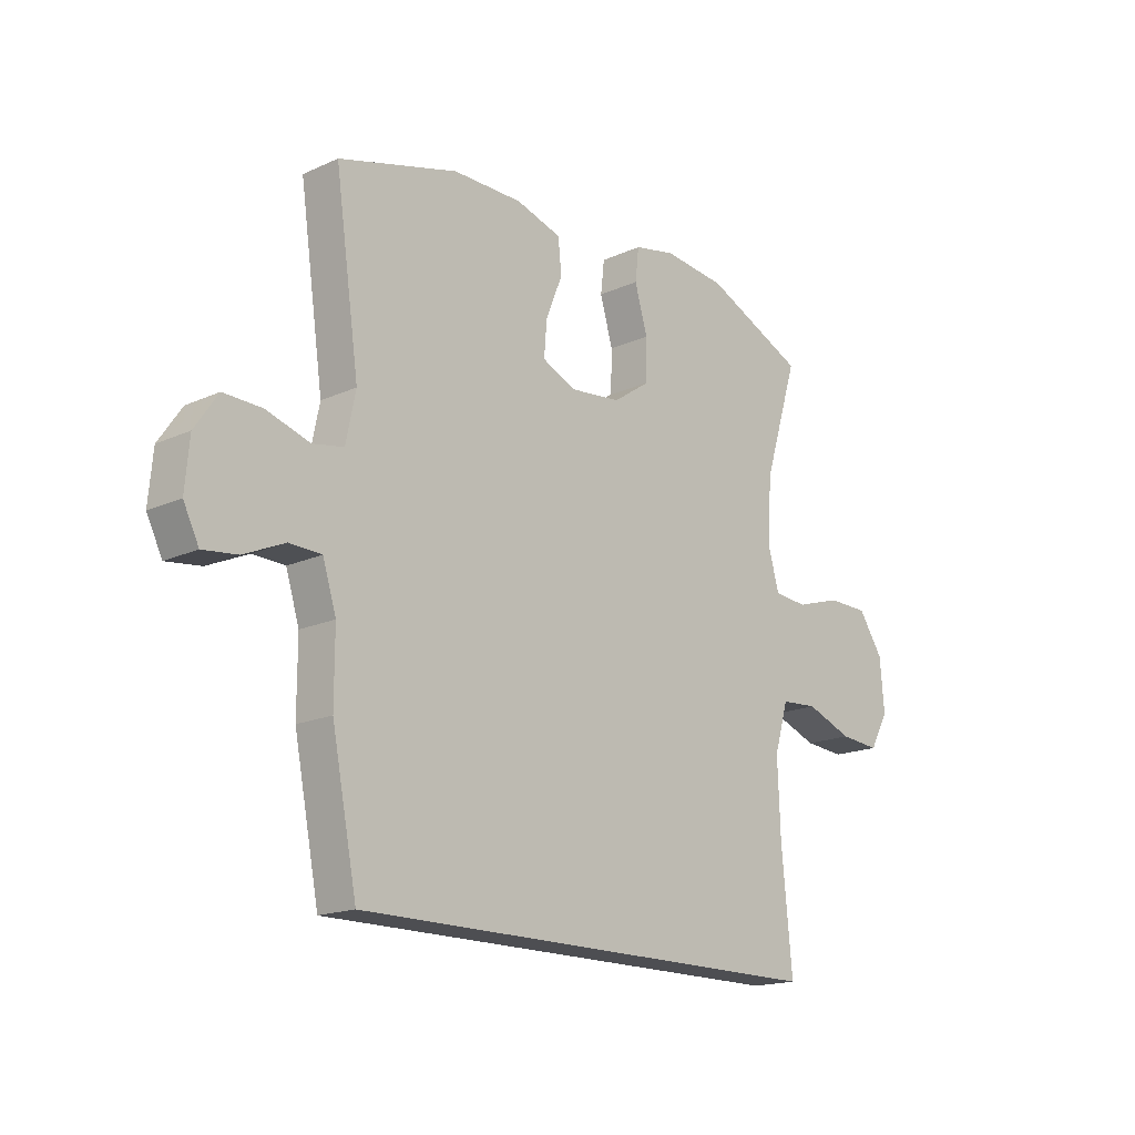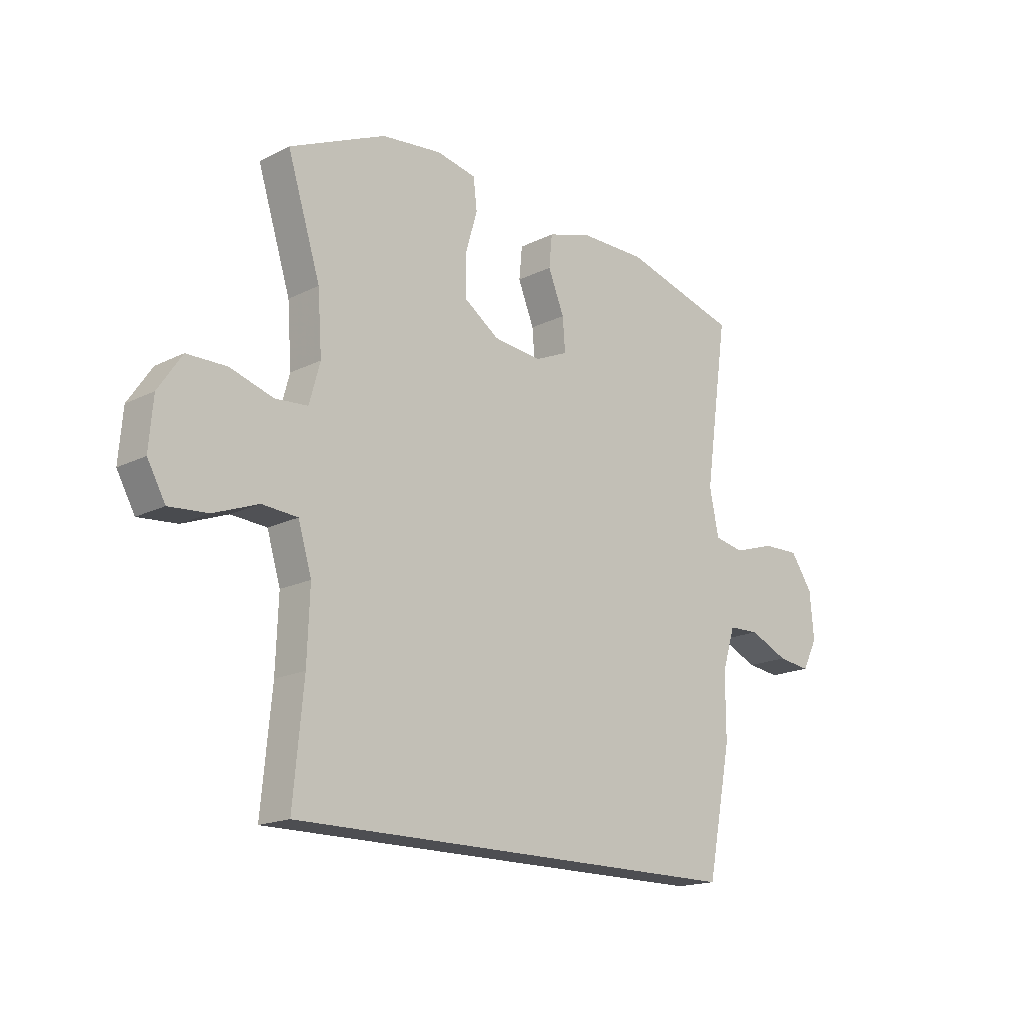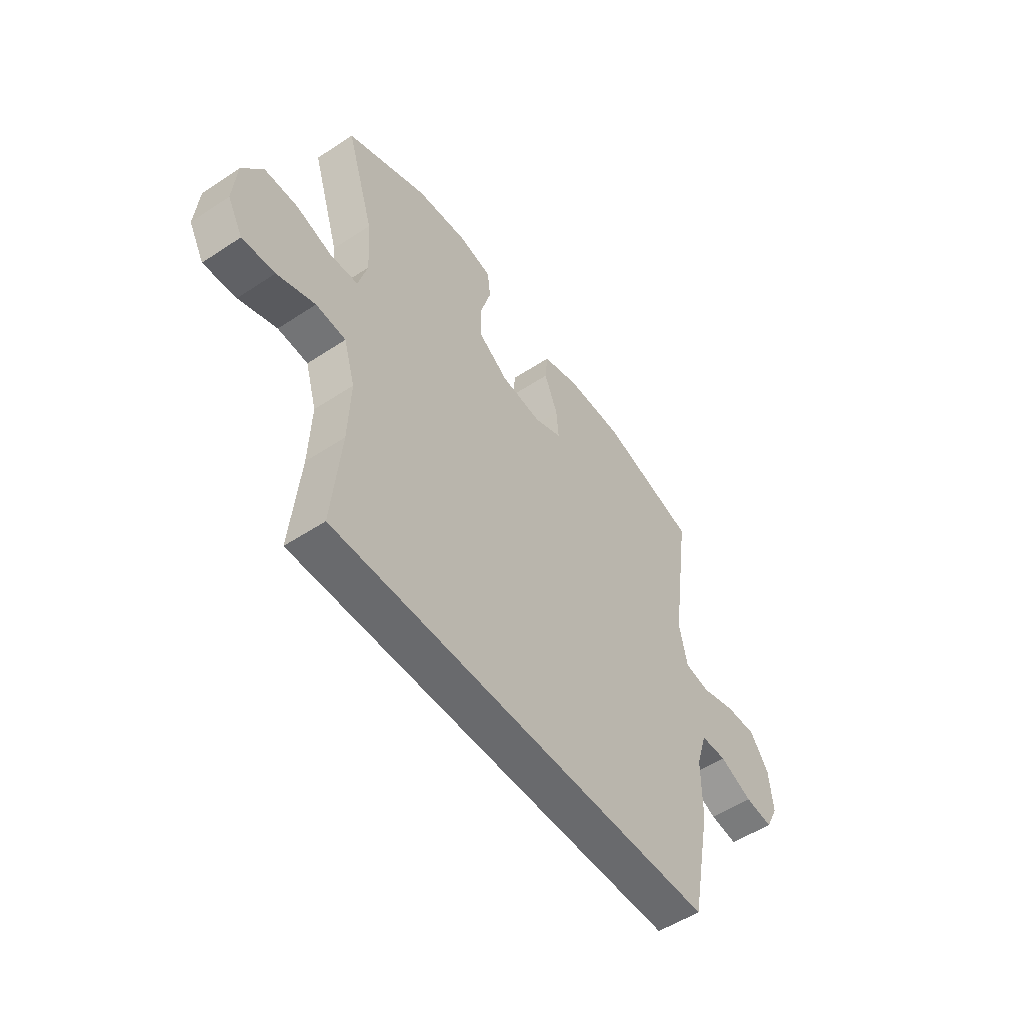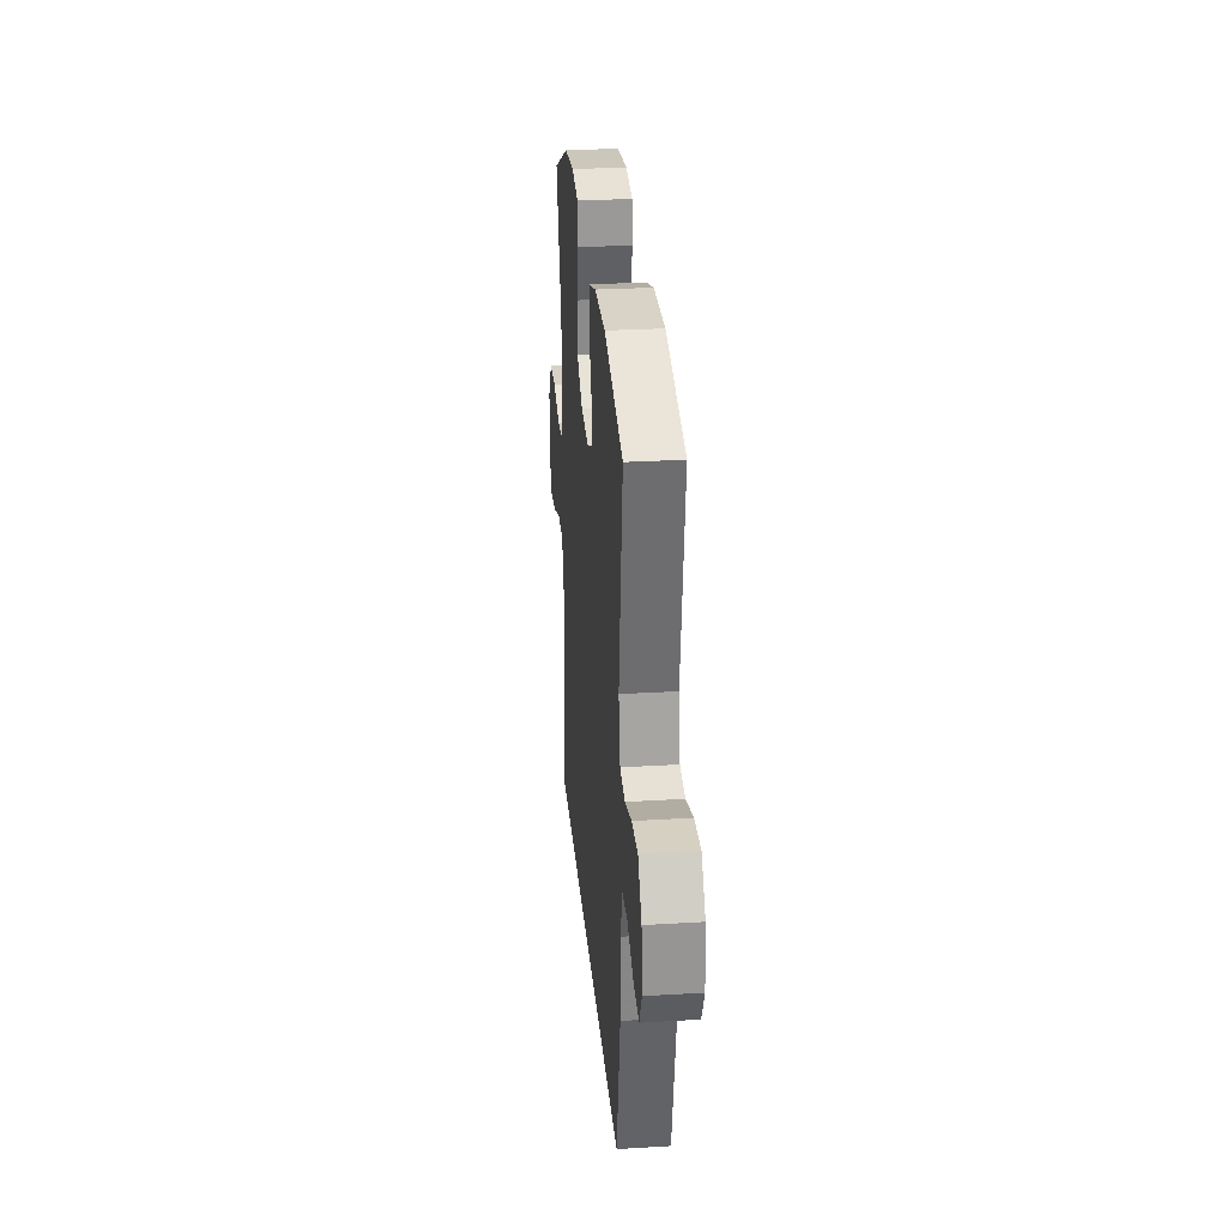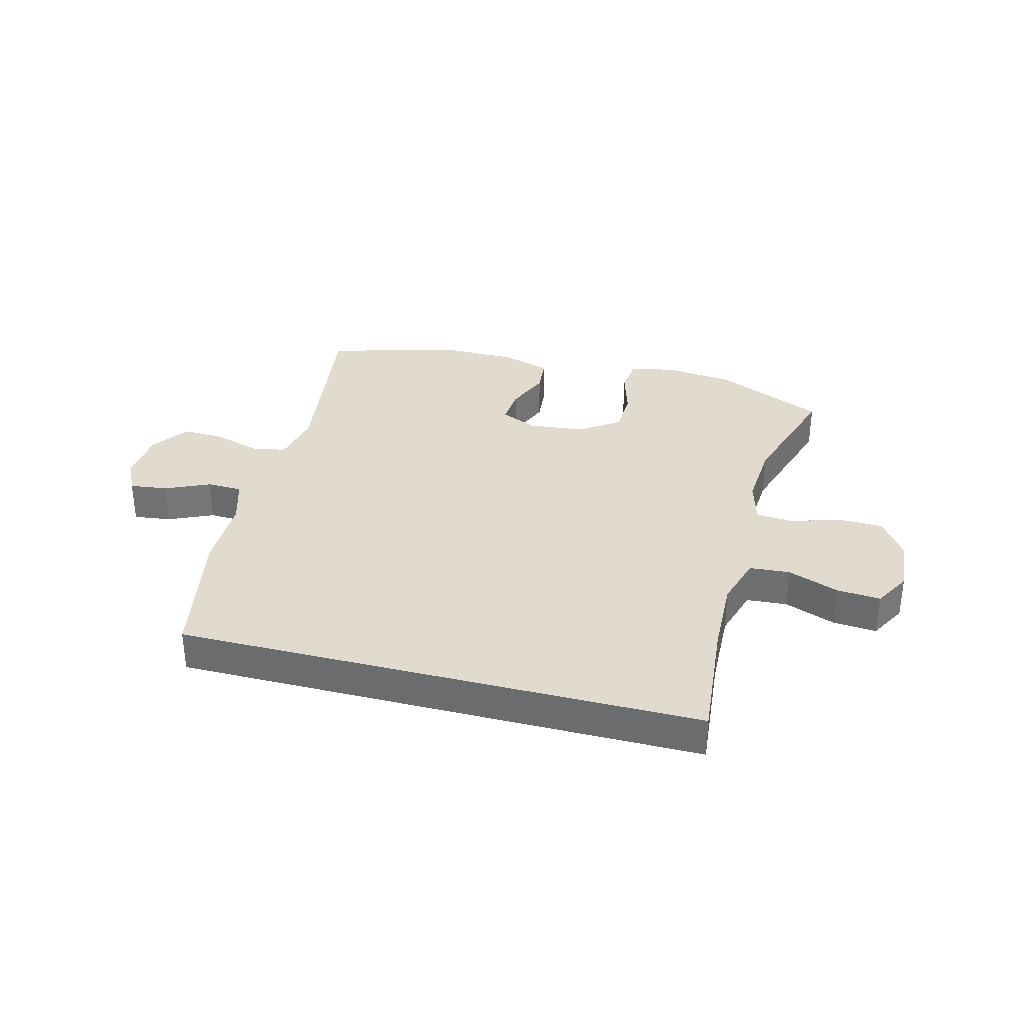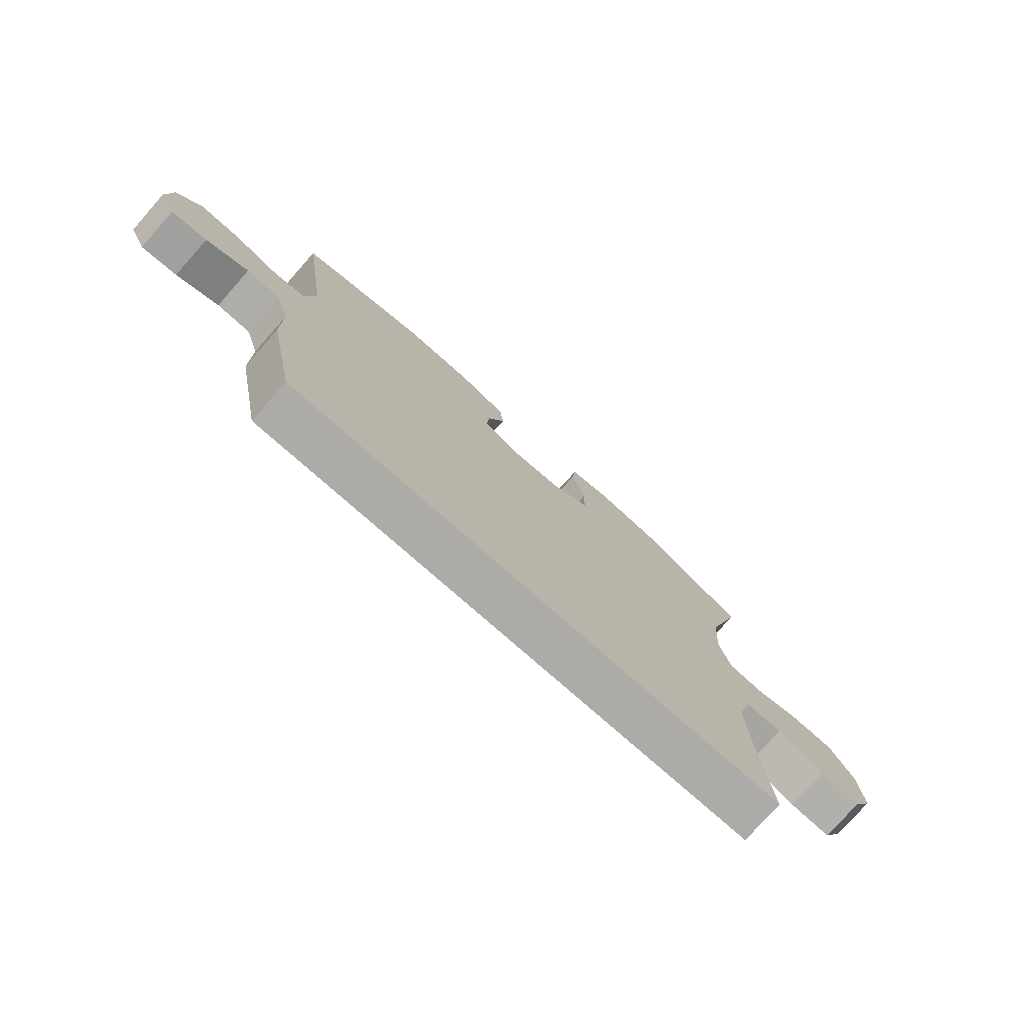
<metadata>
{"format":"obj","ext":"obj","renderer":"f3d","projection":"perspective","resolution":1024,"background":"white","views":[{"elev":-17.2,"azim":132.1,"up":"+Z"},{"elev":-17.2,"azim":-45.0,"up":"+Z"},{"elev":-53.0,"azim":-54.7,"up":"+Z"},{"elev":28.1,"azim":84.8,"up":"+Z"},{"elev":33.7,"azim":-165.4,"up":"+Y"},{"elev":-76.2,"azim":138.4,"up":"+Z"}]}
</metadata>
<code>
v -0.5 0.07 0.5
v -0.313 0.07 0.584
v -0.196 0.07 0.597
v -0.119 0.07 0.581
v -0.112 0.07 0.521
v -0.136 0.07 0.439
v -0.134 0.07 0.363
v -0.066 0.07 0.316
v 0.028 0.07 0.306
v 0.092 0.07 0.334
v 0.087 0.07 0.398
v 0.056 0.07 0.475
v 0.062 0.07 0.537
v 0.147 0.07 0.563
v 0.277 0.07 0.563
v 0.5 0.07 0.5
v 0.455 0.07 0.185
v 0.473 0.07 0.097
v 0.531 0.07 0.086
v 0.611 0.07 0.111
v 0.683 0.07 0.113
v 0.726 0.07 0.05
v 0.734 0.07 -0.039
v 0.705 0.07 -0.097
v 0.641 0.07 -0.089
v 0.565 0.07 -0.055
v 0.505 0.07 -0.057
v 0.48 0.07 -0.137
v 0.48 0.07 -0.262
v 0.433 0.07 -0.5
v -0.46 0.07 -0.5
v -0.44 0.07 -0.289
v -0.435 0.07 -0.156
v -0.461 0.07 -0.069
v -0.53 0.07 -0.064
v -0.617 0.07 -0.097
v -0.692 0.07 -0.103
v -0.727 0.07 -0.04
v -0.719 0.07 0.055
v -0.673 0.07 0.123
v -0.596 0.07 0.124
v -0.512 0.07 0.098
v -0.449 0.07 0.103
v -0.428 0.07 0.179
v -0.436 0.07 0.295
v -0.5 0 0.5
v -0.313 0 0.584
v -0.196 0 0.597
v -0.119 0 0.581
v -0.112 0 0.521
v -0.136 0 0.439
v -0.134 0 0.363
v -0.066 0 0.316
v 0.028 0 0.306
v 0.092 0 0.334
v 0.087 0 0.398
v 0.056 0 0.475
v 0.062 0 0.537
v 0.147 0 0.563
v 0.277 0 0.563
v 0.5 0 0.5
v 0.455 0 0.185
v 0.473 0 0.097
v 0.531 0 0.086
v 0.611 0 0.111
v 0.683 0 0.113
v 0.726 0 0.05
v 0.734 0 -0.039
v 0.705 0 -0.097
v 0.641 0 -0.089
v 0.565 0 -0.055
v 0.505 0 -0.057
v 0.48 0 -0.137
v 0.48 0 -0.262
v 0.433 0 -0.5
v -0.46 0 -0.5
v -0.44 0 -0.289
v -0.435 0 -0.156
v -0.461 0 -0.069
v -0.53 0 -0.064
v -0.617 0 -0.097
v -0.692 0 -0.103
v -0.727 0 -0.04
v -0.719 0 0.055
v -0.673 0 0.123
v -0.596 0 0.124
v -0.512 0 0.098
v -0.449 0 0.103
v -0.428 0 0.179
v -0.436 0 0.295
f 40 41 42
f 39 40 42
f 38 39 42
f 37 38 42
f 36 37 42
f 35 36 42
f 34 35 42 43
f 33 34 43 44
f 30 31 32
f 29 30 32
f 28 29 32
f 27 28 32 33
f 24 25 26
f 23 24 26
f 22 23 26
f 21 22 26
f 20 21 26
f 19 20 26
f 18 19 26 27
f 15 16 17
f 14 15 17
f 13 14 17
f 12 13 17
f 11 12 17
f 10 11 17 18
f 18 27 33
f 10 18 33
f 9 10 33
f 4 5 6
f 3 4 6
f 2 3 6
f 1 2 6
f 45 1 6
f 44 45 6 7
f 8 9 33 44
f 7 8 44
f 87 86 85
f 87 85 84
f 87 84 83
f 87 83 82
f 87 82 81
f 87 81 80
f 88 87 80 79
f 89 88 79 78
f 77 76 75
f 77 75 74
f 77 74 73
f 78 77 73 72
f 71 70 69
f 71 69 68
f 71 68 67
f 71 67 66
f 71 66 65
f 71 65 64
f 72 71 64 63
f 62 61 60
f 62 60 59
f 62 59 58
f 62 58 57
f 62 57 56
f 63 62 56 55
f 78 72 63
f 78 63 55
f 78 55 54
f 51 50 49
f 51 49 48
f 51 48 47
f 51 47 46
f 51 46 90
f 52 51 90 89
f 89 78 54 53
f 89 53 52
f 1 46 47 2
f 2 47 48 3
f 3 48 49 4
f 4 49 50 5
f 5 50 51 6
f 6 51 52 7
f 7 52 53 8
f 8 53 54 9
f 9 54 55 10
f 10 55 56 11
f 11 56 57 12
f 12 57 58 13
f 13 58 59 14
f 14 59 60 15
f 15 60 61 16
f 16 61 62 17
f 17 62 63 18
f 18 63 64 19
f 19 64 65 20
f 20 65 66 21
f 21 66 67 22
f 22 67 68 23
f 23 68 69 24
f 24 69 70 25
f 25 70 71 26
f 26 71 72 27
f 27 72 73 28
f 28 73 74 29
f 29 74 75 30
f 30 75 76 31
f 31 76 77 32
f 32 77 78 33
f 33 78 79 34
f 34 79 80 35
f 35 80 81 36
f 36 81 82 37
f 37 82 83 38
f 38 83 84 39
f 39 84 85 40
f 40 85 86 41
f 41 86 87 42
f 42 87 88 43
f 43 88 89 44
f 44 89 90 45
f 45 90 46 1

</code>
